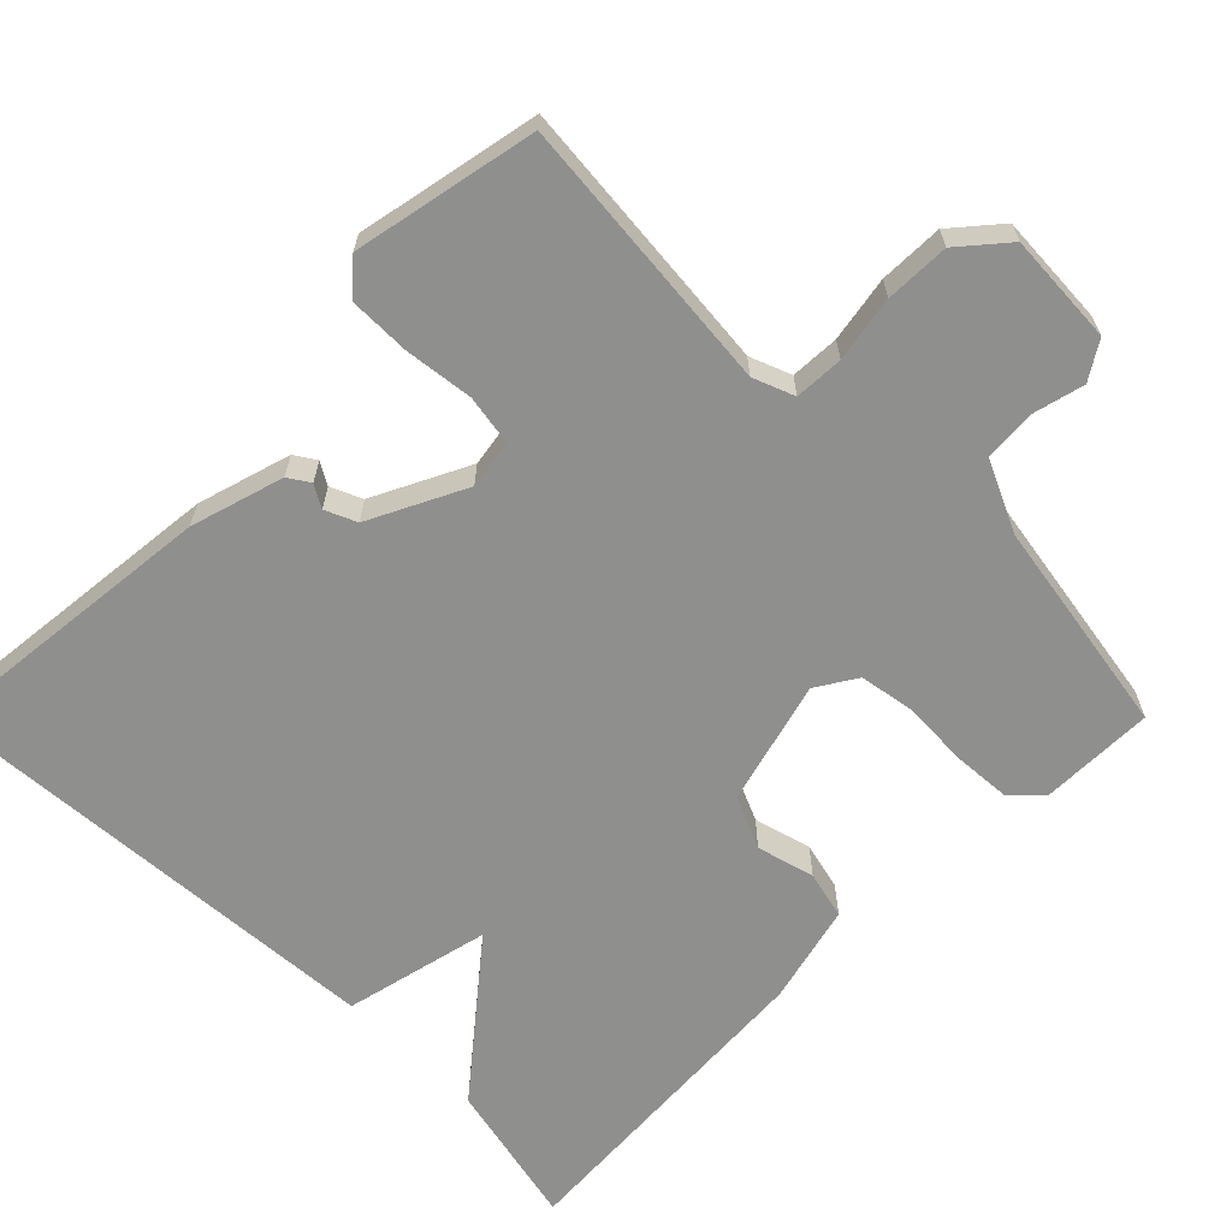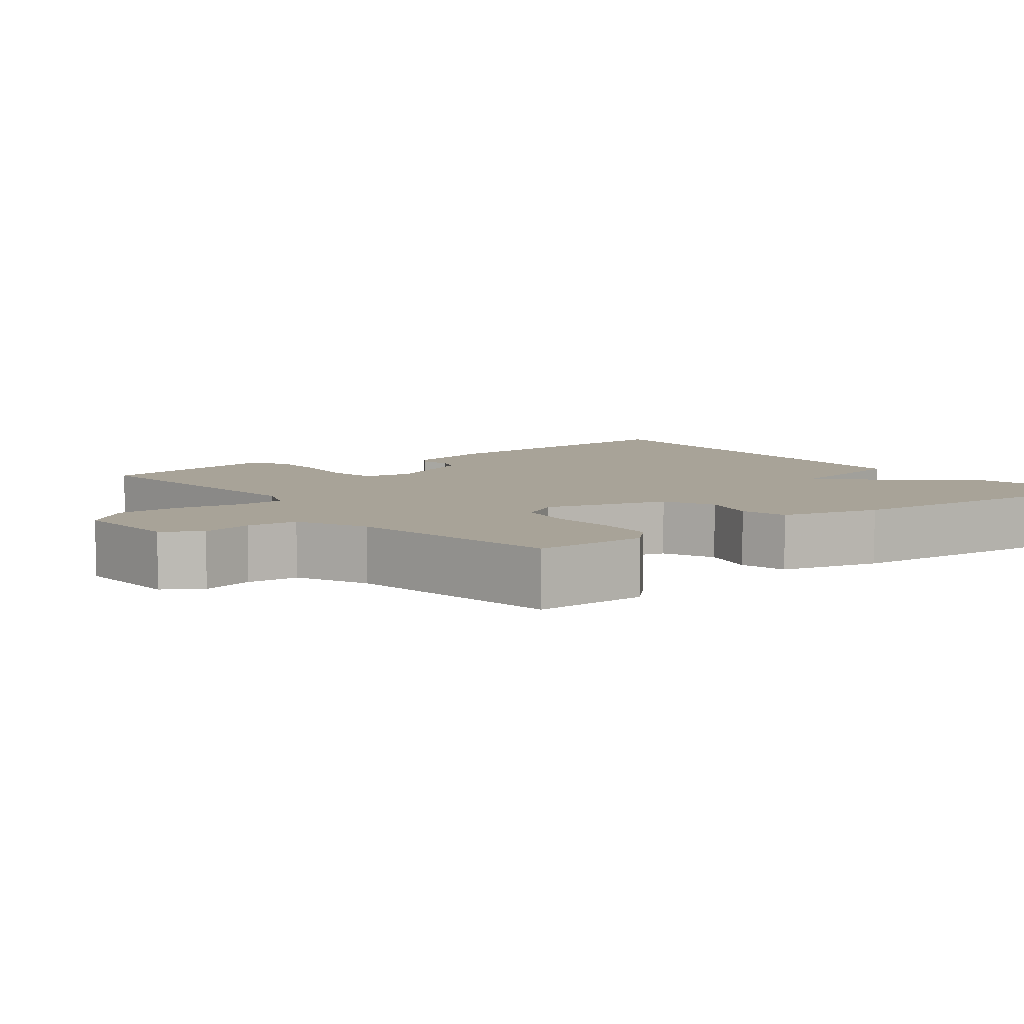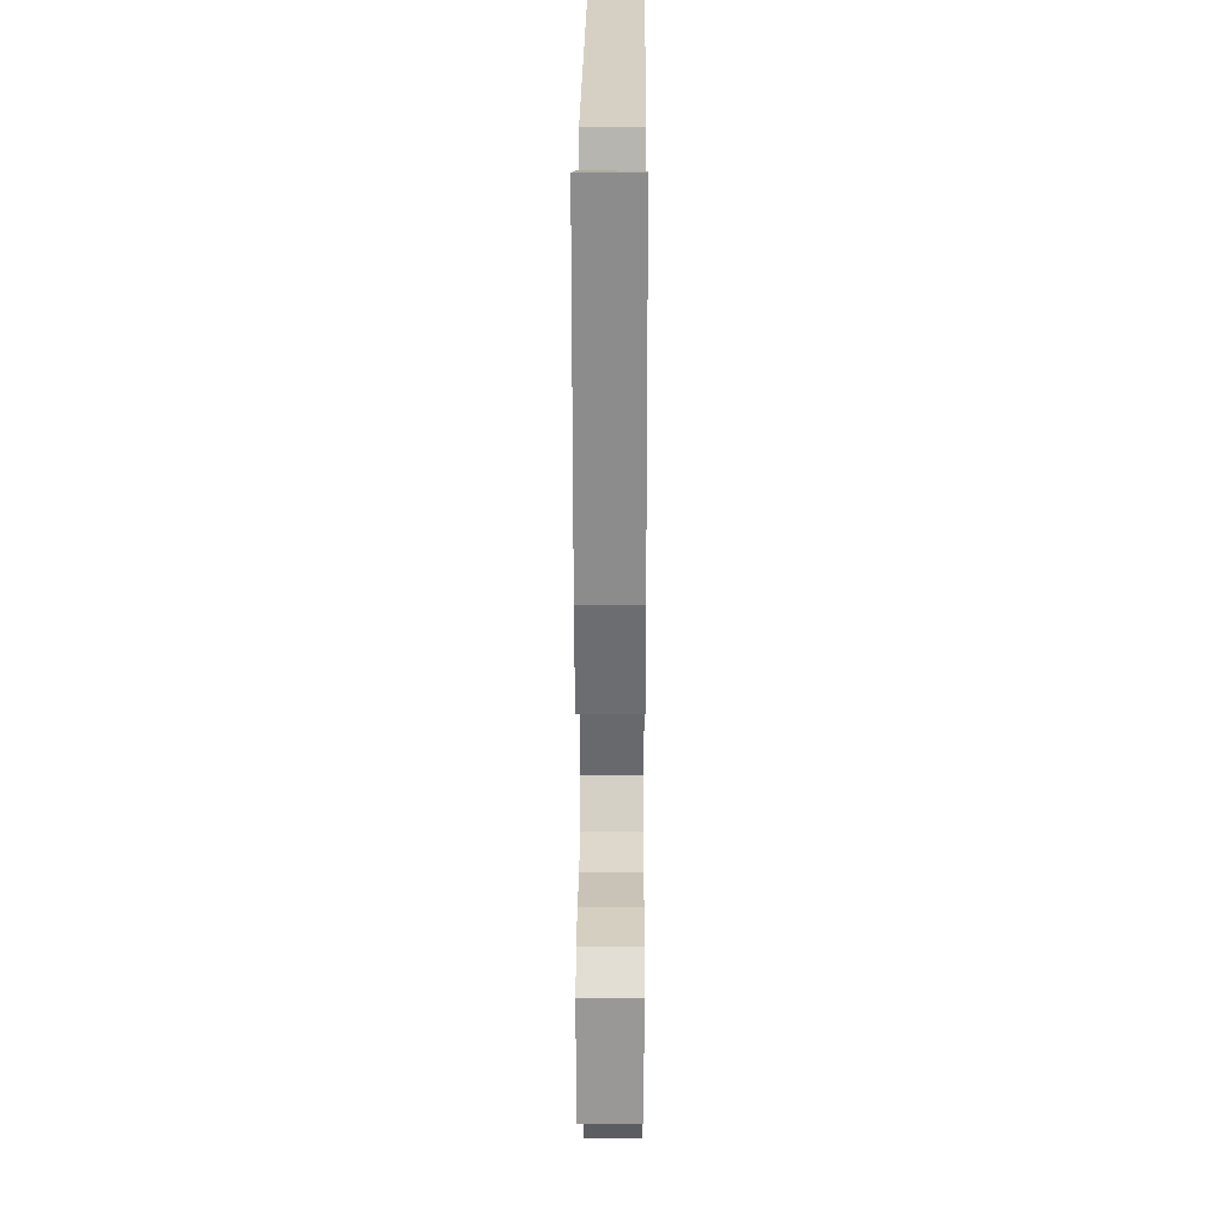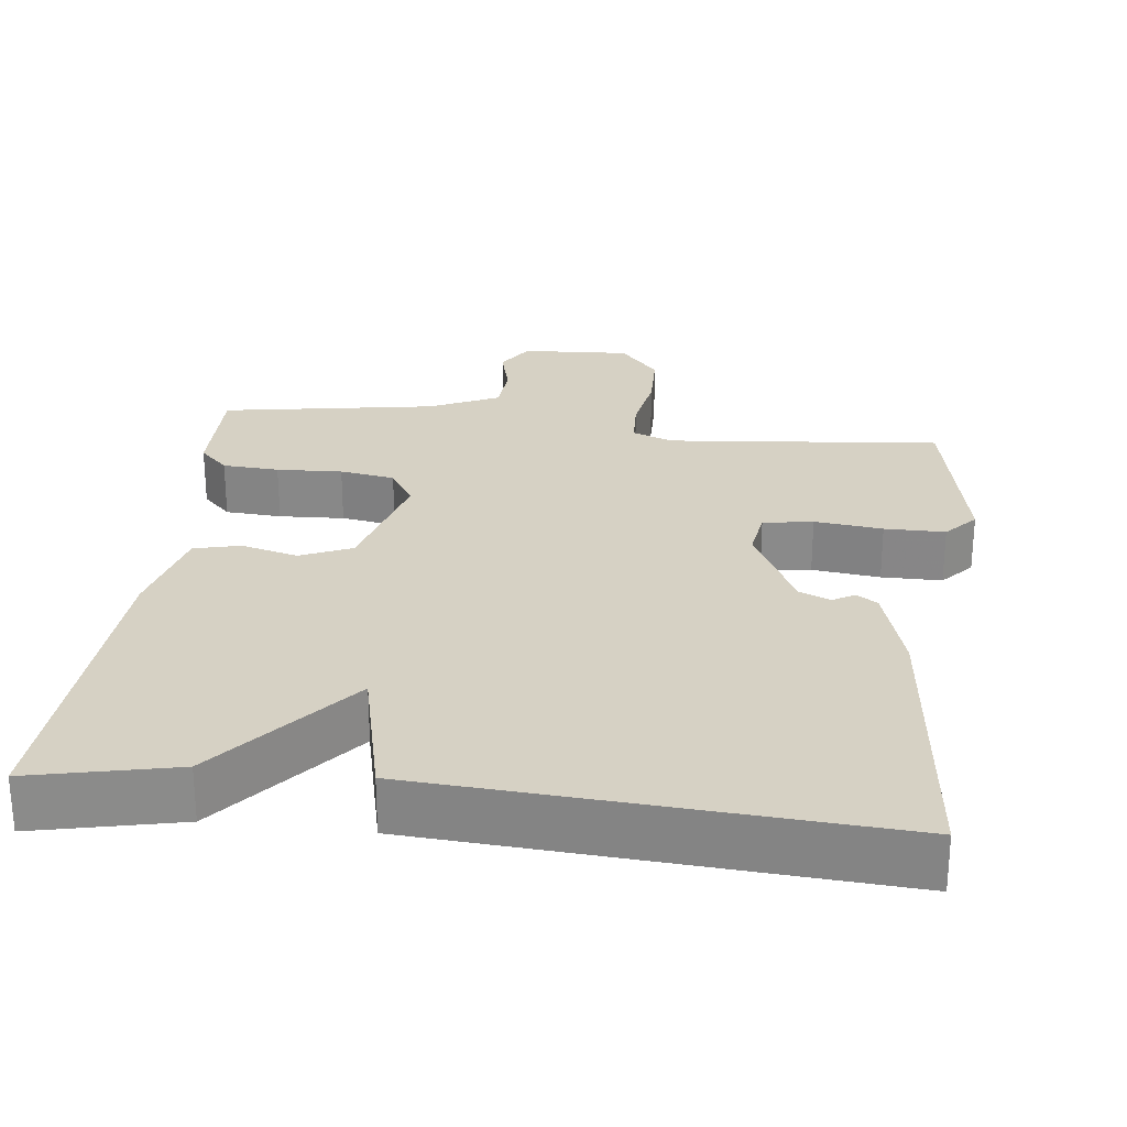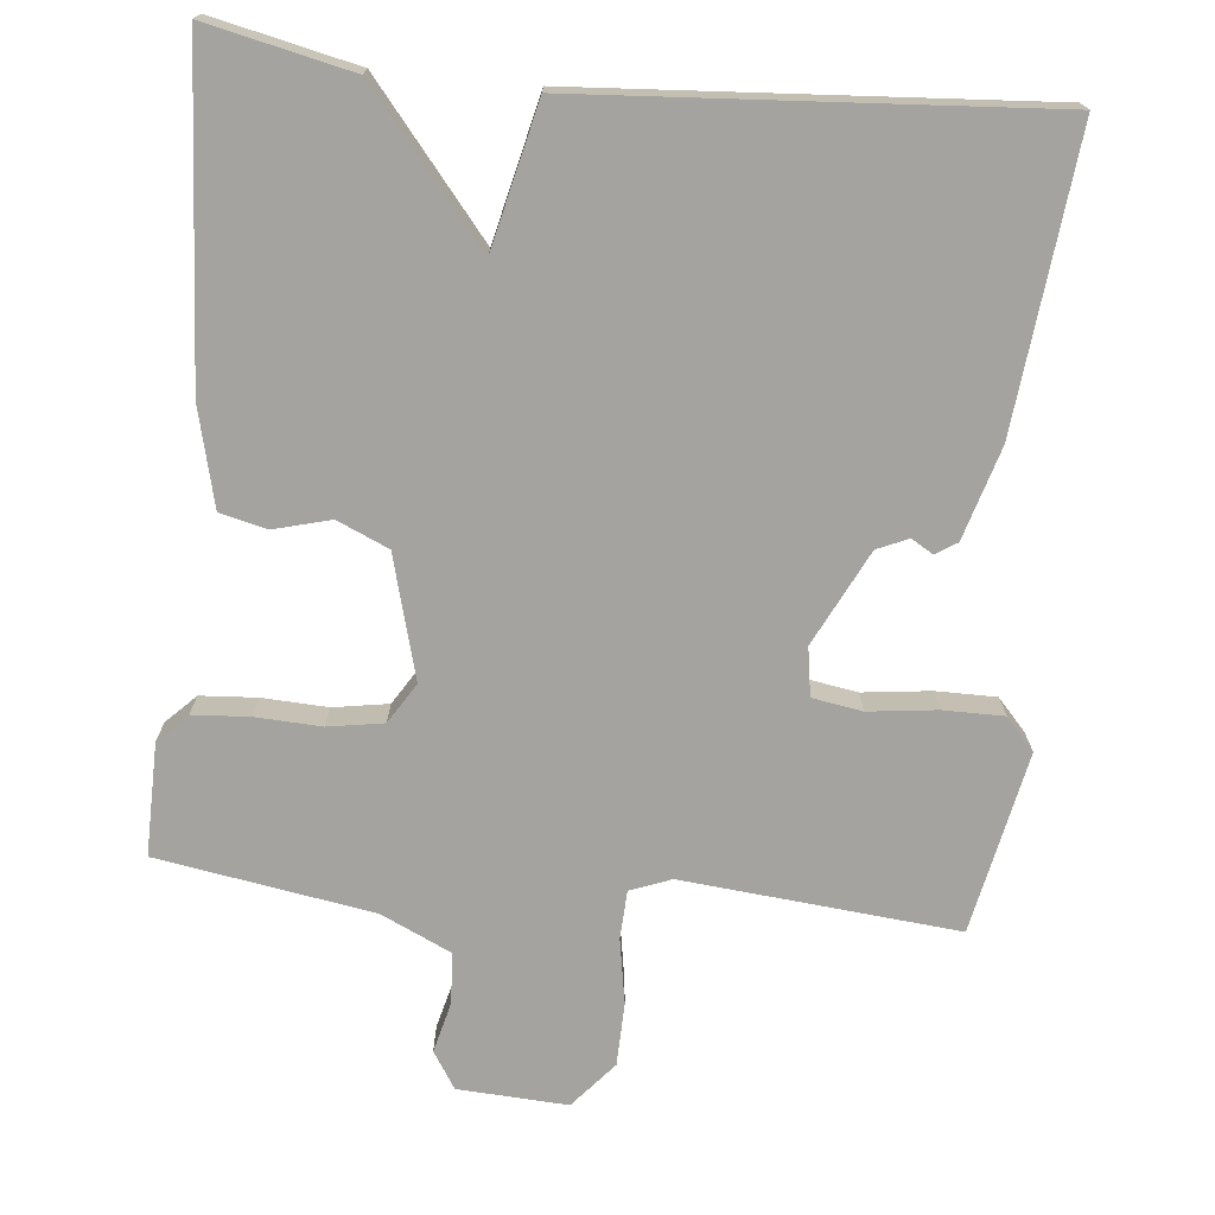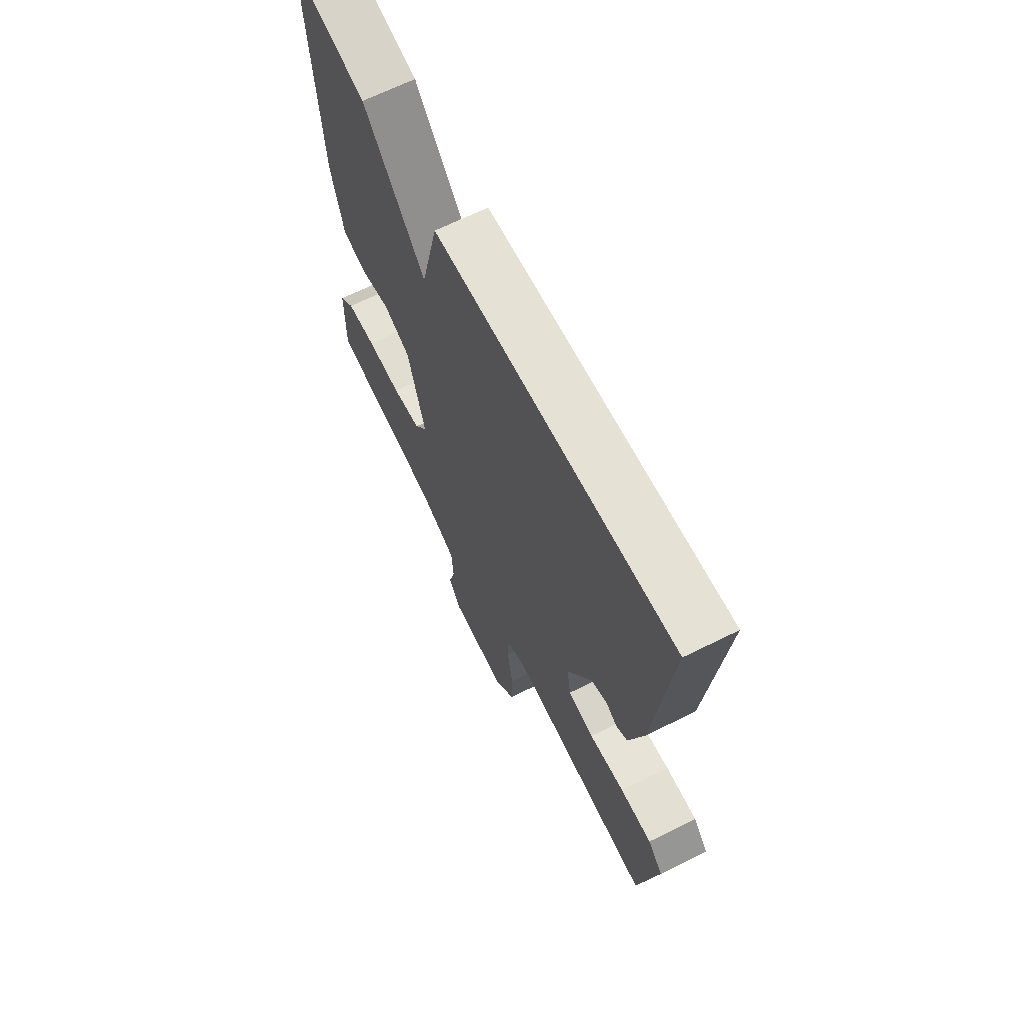
<metadata>
{"format":"obj","ext":"obj","renderer":"f3d","projection":"perspective","resolution":1024,"background":"white","views":[{"elev":-65.1,"azim":135.1,"up":"+Y"},{"elev":6.9,"azim":-127.4,"up":"+Y"},{"elev":22.1,"azim":-89.6,"up":"+Z"},{"elev":26.7,"azim":6.6,"up":"+Y"},{"elev":-72.8,"azim":-5.7,"up":"+Y"},{"elev":66.9,"azim":63.5,"up":"+Z"}]}
</metadata>
<code>
v 0.5 0.07 0.5
v 0.46 0.07 0.112
v 0.424 0.07 -0.01
v 0.396 0.07 -0.028
v 0.367 0.07 -0.011
v 0.326 0.07 -0.029
v 0.264 0.07 -0.154
v 0.274 0.07 -0.218
v 0.34 0.07 -0.229
v 0.43 0.07 -0.218
v 0.51 0.07 -0.218
v 0.548 0.07 -0.26
v 0.5 0.07 -0.5
v 0.137 0.07 -0.466
v 0.083 0.07 -0.487
v 0.08 0.07 -0.551
v 0.095 0.07 -0.637
v 0.093 0.07 -0.721
v 0.041 0.07 -0.782
v -0.104 0.07 -0.774
v -0.135 0.07 -0.725
v -0.118 0.07 -0.657
v -0.123 0.07 -0.59
v -0.215 0.07 -0.547
v -0.5 0.07 -0.5
v -0.498 0.07 -0.351
v -0.46 0.07 -0.313
v -0.385 0.07 -0.308
v -0.298 0.07 -0.312
v -0.225 0.07 -0.3
v -0.192 0.07 -0.247
v -0.236 0.07 -0.085
v -0.304 0.07 -0.055
v -0.379 0.07 -0.075
v -0.441 0.07 -0.06
v -0.473 0.07 0.07
v -0.5 0.07 0.5
v -0.309 0.07 0.458
v -0.153 0.07 0.268
v -0.109 0.07 0.458
v 0.5 0 0.5
v 0.46 0 0.112
v 0.424 0 -0.01
v 0.396 0 -0.028
v 0.367 0 -0.011
v 0.326 0 -0.029
v 0.264 0 -0.154
v 0.274 0 -0.218
v 0.34 0 -0.229
v 0.43 0 -0.218
v 0.51 0 -0.218
v 0.548 0 -0.26
v 0.5 0 -0.5
v 0.137 0 -0.466
v 0.083 0 -0.487
v 0.08 0 -0.551
v 0.095 0 -0.637
v 0.093 0 -0.721
v 0.041 0 -0.782
v -0.104 0 -0.774
v -0.135 0 -0.725
v -0.118 0 -0.657
v -0.123 0 -0.59
v -0.215 0 -0.547
v -0.5 0 -0.5
v -0.498 0 -0.351
v -0.46 0 -0.313
v -0.385 0 -0.308
v -0.298 0 -0.312
v -0.225 0 -0.3
v -0.192 0 -0.247
v -0.236 0 -0.085
v -0.304 0 -0.055
v -0.379 0 -0.075
v -0.441 0 -0.06
v -0.473 0 0.07
v -0.5 0 0.5
v -0.309 0 0.458
v -0.153 0 0.268
v -0.109 0 0.458
f 1 2 3
f 40 1 3
f 39 40 3
f 37 38 39
f 36 37 39
f 35 36 39
f 34 35 39
f 33 34 39
f 32 33 39
f 31 32 39
f 27 28 29
f 26 27 29
f 25 26 29
f 24 25 29
f 23 24 29 30
f 20 21 22
f 19 20 22
f 18 19 22
f 17 18 22
f 16 17 22
f 15 16 22 23
f 12 13 14
f 11 12 14
f 10 11 14
f 9 10 14
f 8 9 14 15
f 23 30 31
f 15 23 31
f 8 15 31
f 7 8 31
f 3 4 5
f 39 3 5
f 6 7 31 39
f 5 6 39
f 43 42 41
f 43 41 80
f 43 80 79
f 79 78 77
f 79 77 76
f 79 76 75
f 79 75 74
f 79 74 73
f 79 73 72
f 79 72 71
f 69 68 67
f 69 67 66
f 69 66 65
f 69 65 64
f 70 69 64 63
f 62 61 60
f 62 60 59
f 62 59 58
f 62 58 57
f 62 57 56
f 63 62 56 55
f 54 53 52
f 54 52 51
f 54 51 50
f 54 50 49
f 55 54 49 48
f 71 70 63
f 71 63 55
f 71 55 48
f 71 48 47
f 45 44 43
f 45 43 79
f 79 71 47 46
f 79 46 45
f 1 41 42 2
f 2 42 43 3
f 3 43 44 4
f 4 44 45 5
f 5 45 46 6
f 6 46 47 7
f 7 47 48 8
f 8 48 49 9
f 9 49 50 10
f 10 50 51 11
f 11 51 52 12
f 12 52 53 13
f 13 53 54 14
f 14 54 55 15
f 15 55 56 16
f 16 56 57 17
f 17 57 58 18
f 18 58 59 19
f 19 59 60 20
f 20 60 61 21
f 21 61 62 22
f 22 62 63 23
f 23 63 64 24
f 24 64 65 25
f 25 65 66 26
f 26 66 67 27
f 27 67 68 28
f 28 68 69 29
f 29 69 70 30
f 30 70 71 31
f 31 71 72 32
f 32 72 73 33
f 33 73 74 34
f 34 74 75 35
f 35 75 76 36
f 36 76 77 37
f 37 77 78 38
f 38 78 79 39
f 39 79 80 40
f 40 80 41 1

</code>
